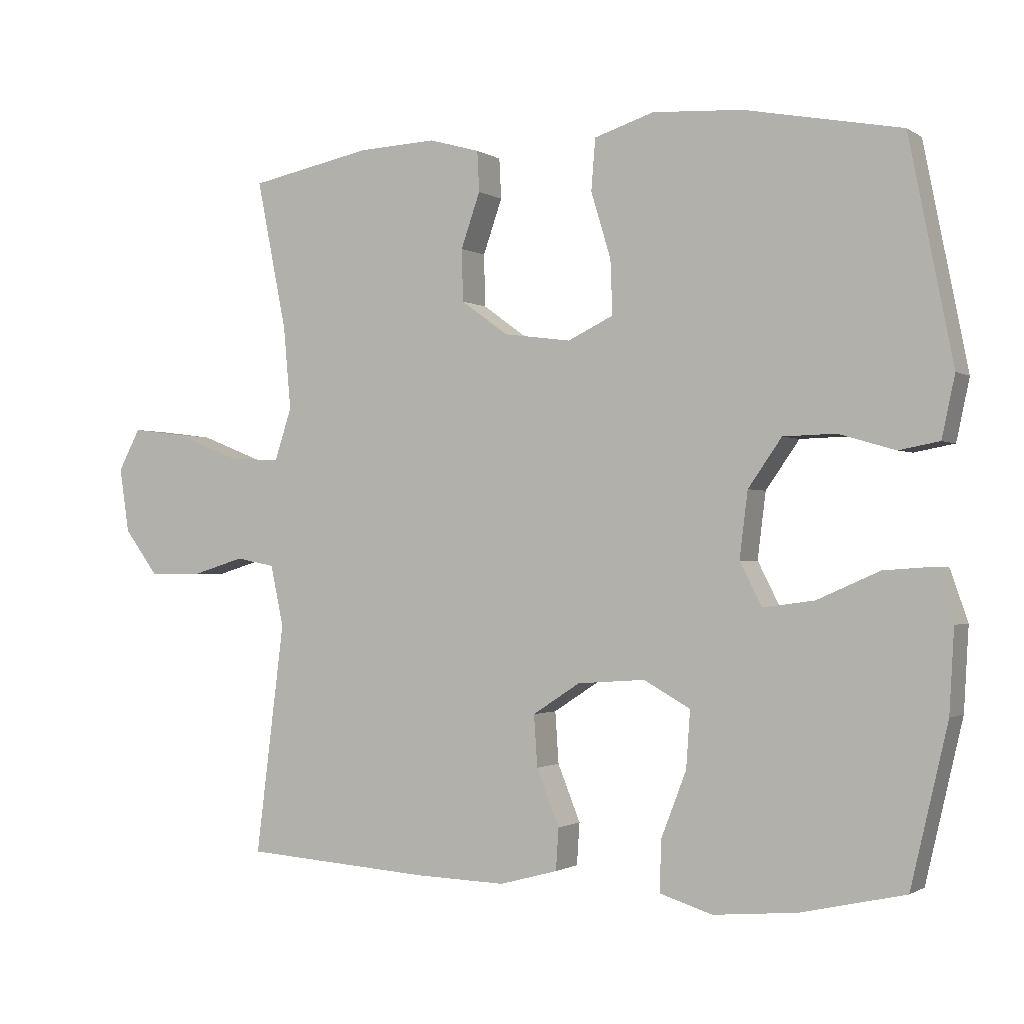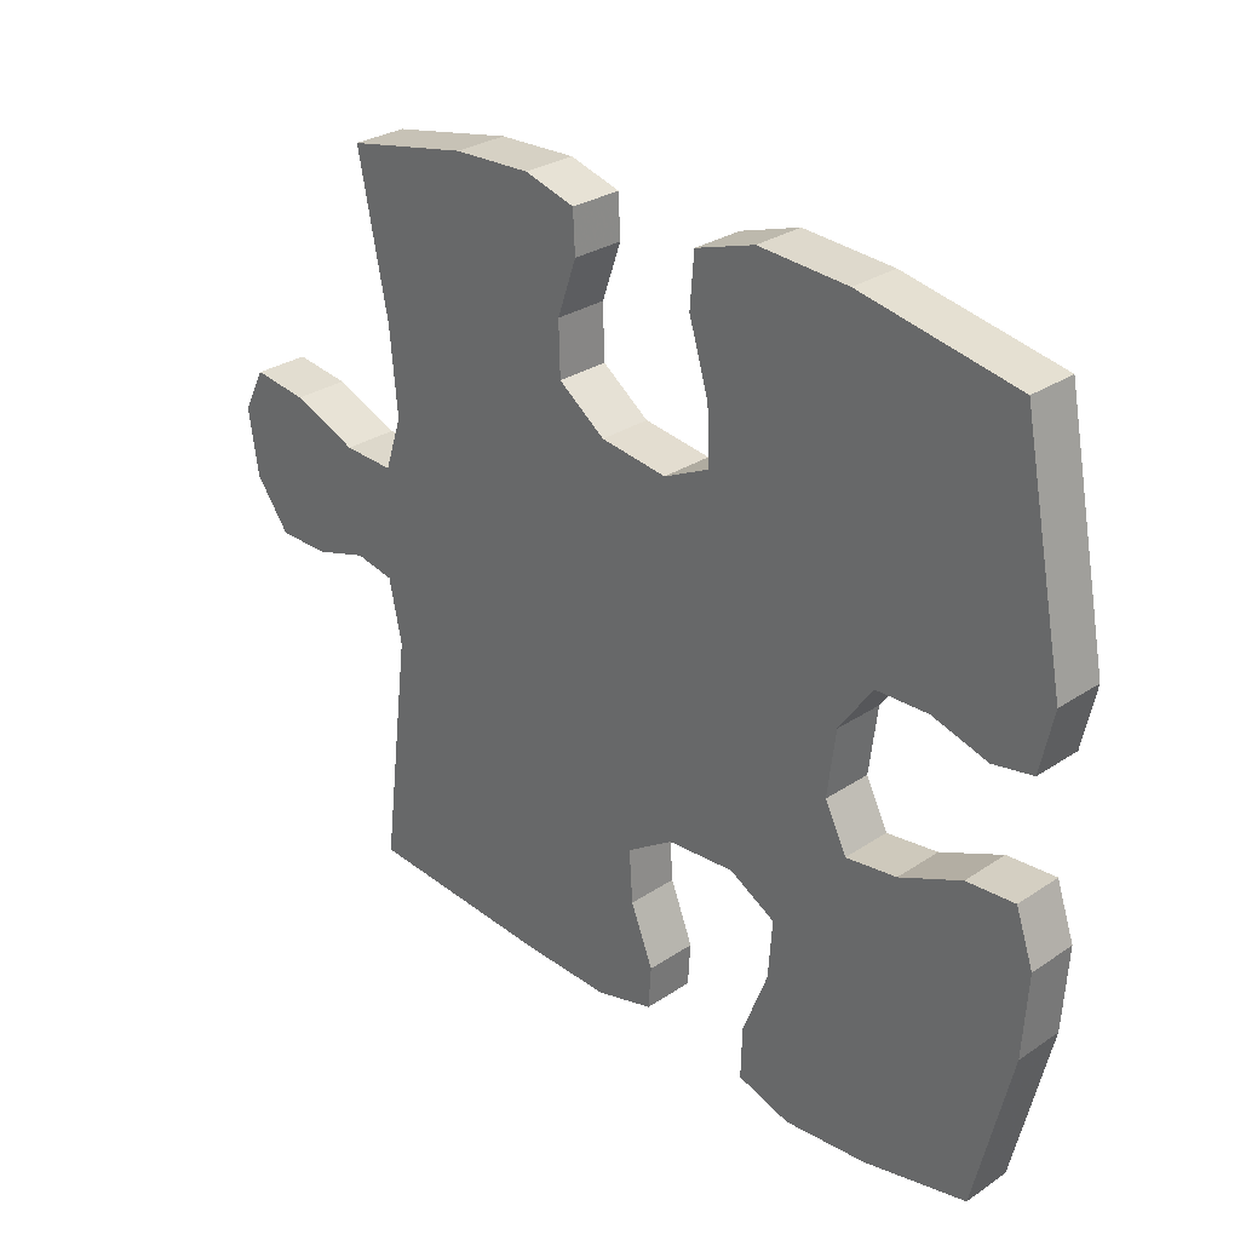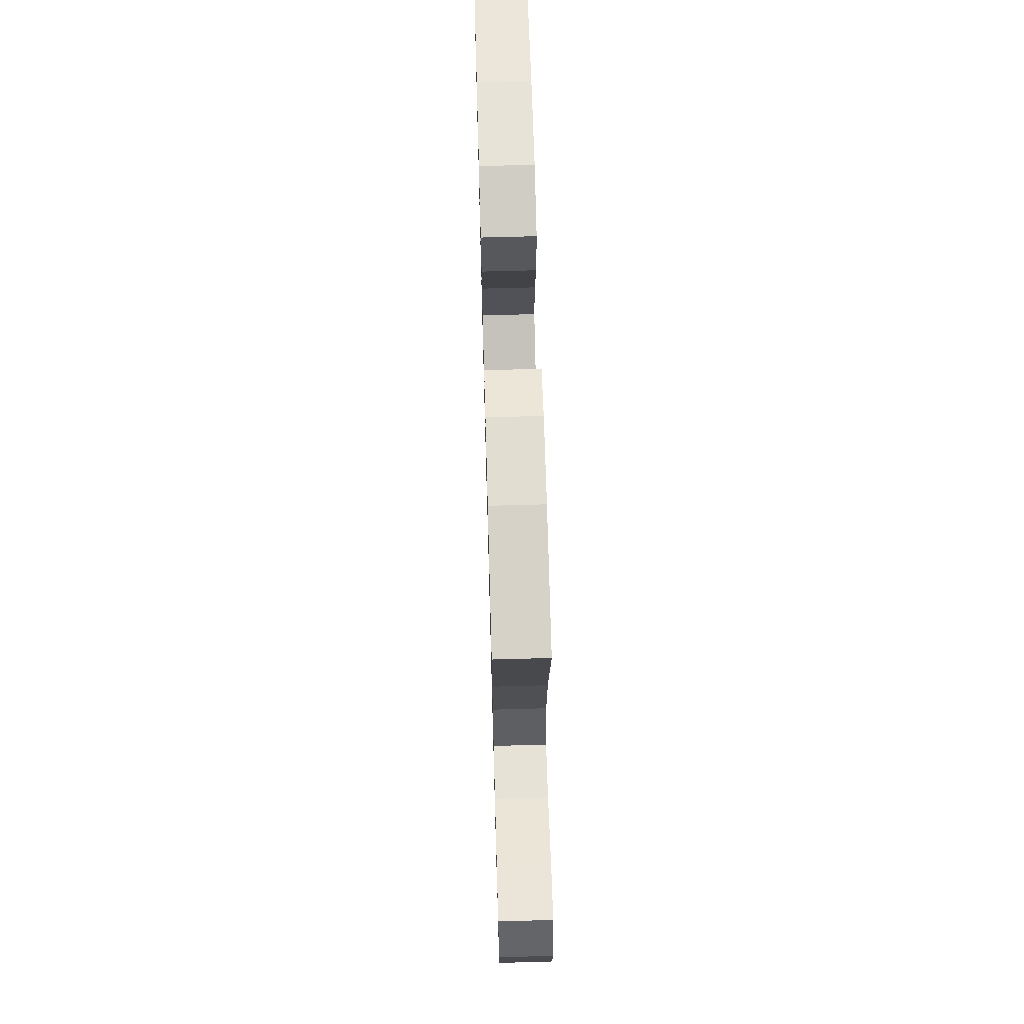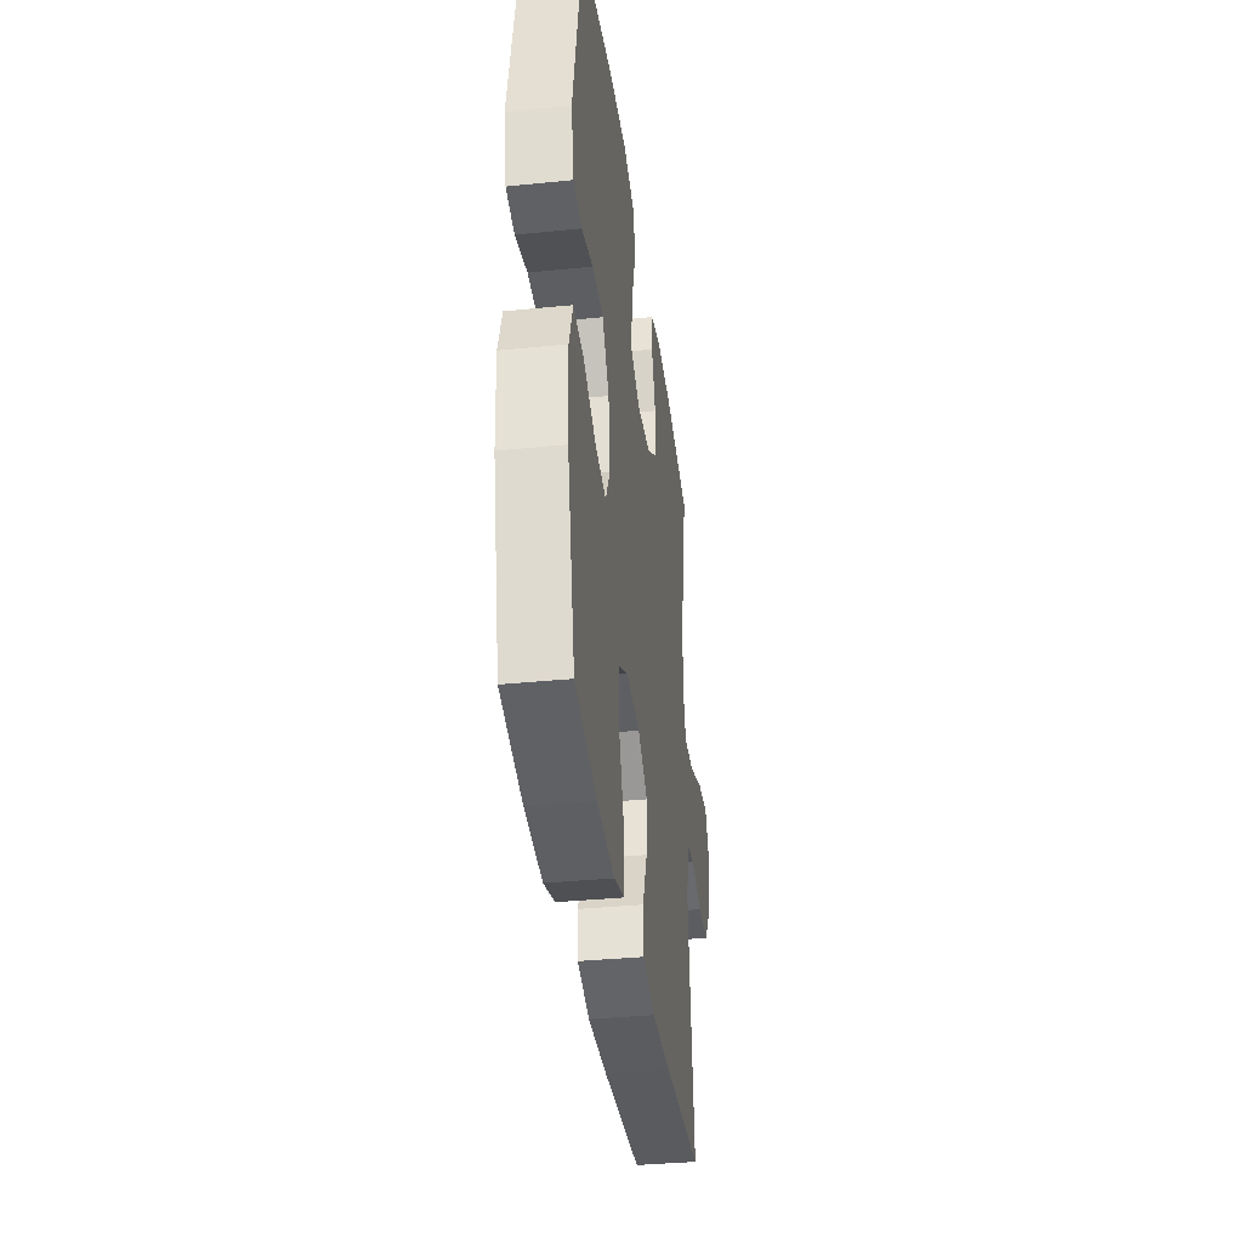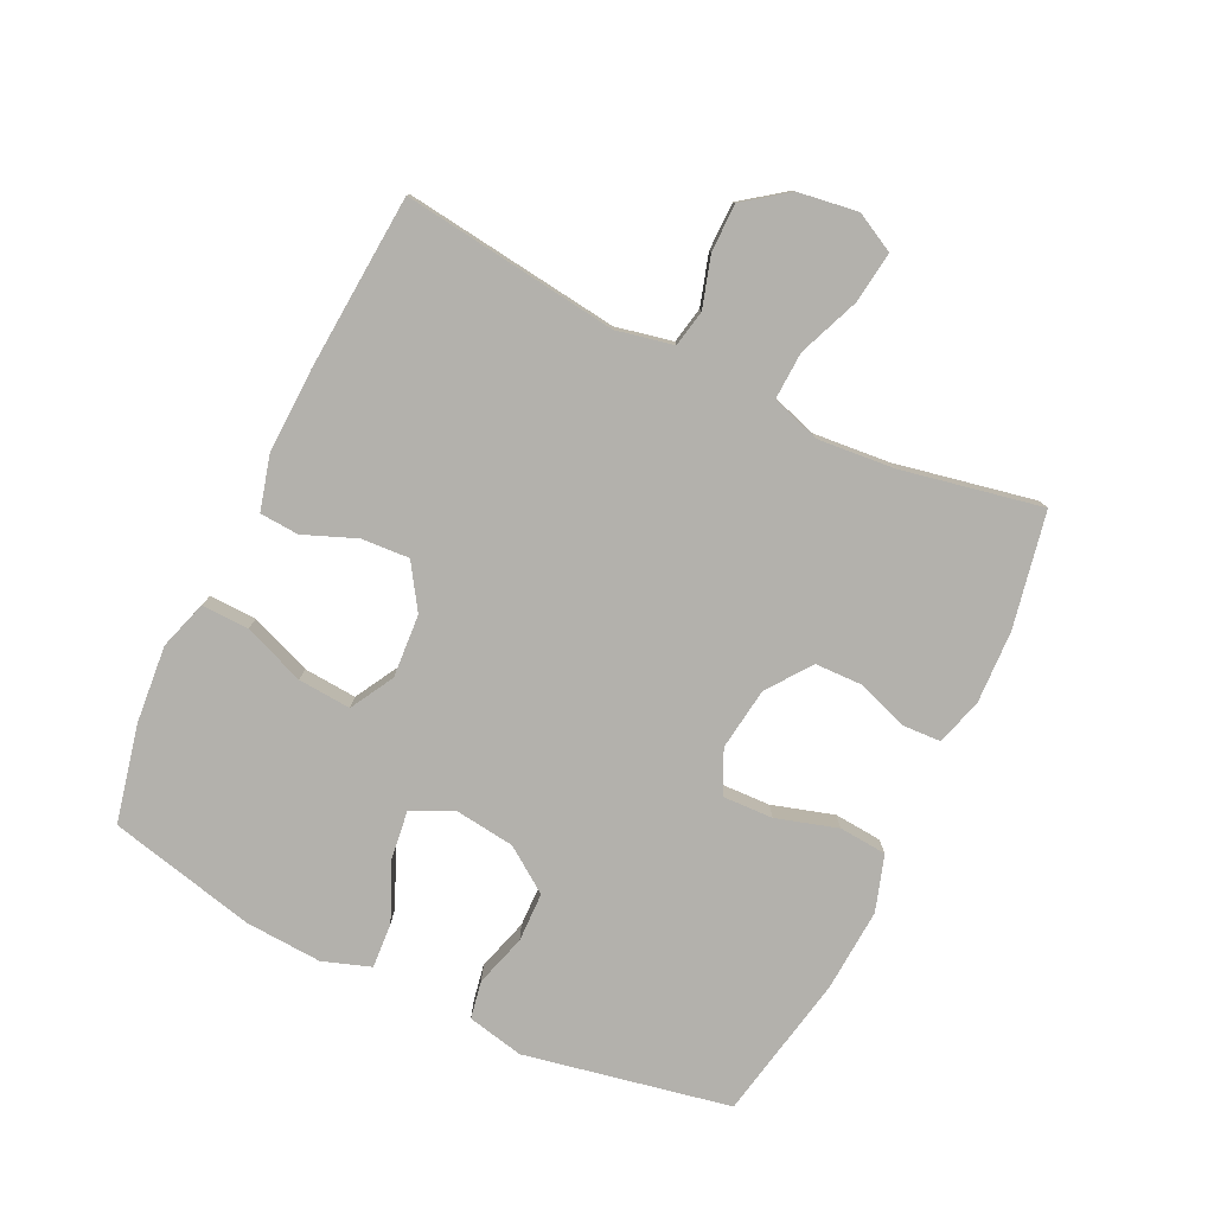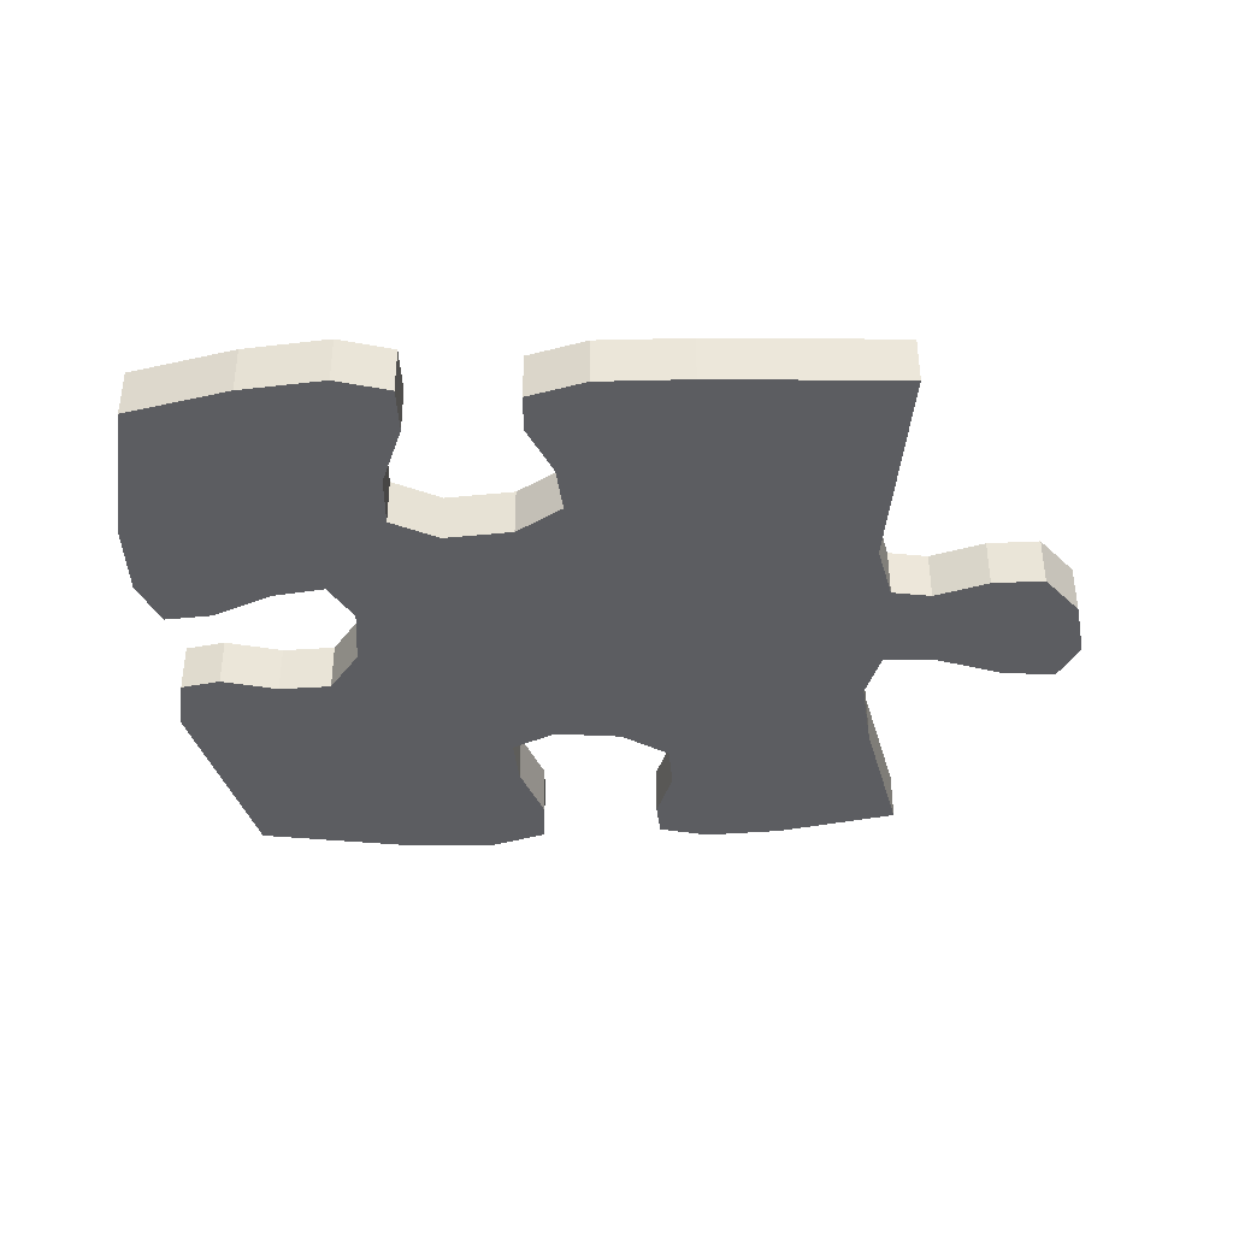
<metadata>
{"format":"obj","ext":"obj","renderer":"f3d","projection":"perspective","resolution":1024,"background":"white","views":[{"elev":-1.2,"azim":26.4,"up":"+Z"},{"elev":29.2,"azim":45.4,"up":"+Z"},{"elev":66.2,"azim":-91.6,"up":"+Z"},{"elev":-36.5,"azim":97.5,"up":"+Z"},{"elev":-79.0,"azim":-115.8,"up":"+Y"},{"elev":-37.1,"azim":-176.5,"up":"+Y"}]}
</metadata>
<code>
v -0.5 0.07 0.5
v -0.32 0.07 0.536
v -0.206 0.07 0.541
v -0.132 0.07 0.52
v -0.129 0.07 0.461
v -0.157 0.07 0.381
v -0.155 0.07 0.305
v -0.086 0.07 0.255
v 0.012 0.07 0.242
v 0.079 0.07 0.274
v 0.076 0.07 0.353
v 0.047 0.07 0.449
v 0.053 0.07 0.524
v 0.14 0.07 0.552
v 0.271 0.07 0.544
v 0.5 0.07 0.5
v 0.564 0.07 0.178
v 0.545 0.07 0.089
v 0.486 0.07 0.078
v 0.404 0.07 0.102
v 0.327 0.07 0.1
v 0.278 0.07 0.03
v 0.266 0.07 -0.066
v 0.298 0.07 -0.129
v 0.373 0.07 -0.119
v 0.464 0.07 -0.079
v 0.535 0.07 -0.074
v 0.561 0.07 -0.149
v 0.554 0.07 -0.269
v 0.5 0.07 -0.5
v 0.348 0.07 -0.534
v 0.226 0.07 -0.545
v 0.149 0.07 -0.521
v 0.151 0.07 -0.447
v 0.188 0.07 -0.351
v 0.194 0.07 -0.268
v 0.126 0.07 -0.23
v 0.027 0.07 -0.237
v -0.042 0.07 -0.282
v -0.037 0.07 -0.357
v -0.004 0.07 -0.439
v -0.008 0.07 -0.5
v -0.093 0.07 -0.523
v -0.225 0.07 -0.519
v -0.5 0.07 -0.5
v -0.458 0.07 -0.163
v -0.477 0.07 -0.074
v -0.534 0.07 -0.063
v -0.613 0.07 -0.087
v -0.688 0.07 -0.087
v -0.738 0.07 -0.02
v -0.752 0.07 0.074
v -0.72 0.07 0.135
v -0.64 0.07 0.125
v -0.544 0.07 0.087
v -0.47 0.07 0.084
v -0.445 0.07 0.16
v -0.456 0.07 0.281
v -0.5 0 0.5
v -0.32 0 0.536
v -0.206 0 0.541
v -0.132 0 0.52
v -0.129 0 0.461
v -0.157 0 0.381
v -0.155 0 0.305
v -0.086 0 0.255
v 0.012 0 0.242
v 0.079 0 0.274
v 0.076 0 0.353
v 0.047 0 0.449
v 0.053 0 0.524
v 0.14 0 0.552
v 0.271 0 0.544
v 0.5 0 0.5
v 0.564 0 0.178
v 0.545 0 0.089
v 0.486 0 0.078
v 0.404 0 0.102
v 0.327 0 0.1
v 0.278 0 0.03
v 0.266 0 -0.066
v 0.298 0 -0.129
v 0.373 0 -0.119
v 0.464 0 -0.079
v 0.535 0 -0.074
v 0.561 0 -0.149
v 0.554 0 -0.269
v 0.5 0 -0.5
v 0.348 0 -0.534
v 0.226 0 -0.545
v 0.149 0 -0.521
v 0.151 0 -0.447
v 0.188 0 -0.351
v 0.194 0 -0.268
v 0.126 0 -0.23
v 0.027 0 -0.237
v -0.042 0 -0.282
v -0.037 0 -0.357
v -0.004 0 -0.439
v -0.008 0 -0.5
v -0.093 0 -0.523
v -0.225 0 -0.519
v -0.5 0 -0.5
v -0.458 0 -0.163
v -0.477 0 -0.074
v -0.534 0 -0.063
v -0.613 0 -0.087
v -0.688 0 -0.087
v -0.738 0 -0.02
v -0.752 0 0.074
v -0.72 0 0.135
v -0.64 0 0.125
v -0.544 0 0.087
v -0.47 0 0.084
v -0.445 0 0.16
v -0.456 0 0.281
f 52 53 54 55
f 52 55 56
f 51 52 56
f 48 49 50 51
f 47 48 51 56
f 46 47 56 57
f 44 45 46
f 43 44 46 57
f 40 41 42 43
f 39 40 43 57
f 32 33 34 35
f 32 35 36
f 31 32 36
f 30 31 36
f 29 30 36
f 28 29 36 37
f 25 26 27 28
f 24 25 28 37
f 17 18 19 20
f 17 20 21
f 16 17 21
f 15 16 21 22
f 11 12 13 14
f 10 11 14 15
f 3 4 5 6
f 3 6 7
f 58 1 2 3
f 58 3 7
f 38 39 57 58
f 38 58 7 8
f 23 24 37 38
f 23 38 8 9
f 10 15 22 23
f 9 10 23
f 113 112 111 110
f 114 113 110
f 114 110 109
f 109 108 107 106
f 114 109 106 105
f 115 114 105 104
f 104 103 102
f 115 104 102 101
f 101 100 99 98
f 115 101 98 97
f 93 92 91 90
f 94 93 90
f 94 90 89
f 94 89 88
f 94 88 87
f 95 94 87 86
f 86 85 84 83
f 95 86 83 82
f 78 77 76 75
f 79 78 75
f 79 75 74
f 80 79 74 73
f 72 71 70 69
f 73 72 69 68
f 64 63 62 61
f 65 64 61
f 61 60 59 116
f 65 61 116
f 116 115 97 96
f 66 65 116 96
f 96 95 82 81
f 67 66 96 81
f 81 80 73 68
f 81 68 67
f 1 59 60 2
f 2 60 61 3
f 3 61 62 4
f 4 62 63 5
f 5 63 64 6
f 6 64 65 7
f 7 65 66 8
f 8 66 67 9
f 9 67 68 10
f 10 68 69 11
f 11 69 70 12
f 12 70 71 13
f 13 71 72 14
f 14 72 73 15
f 15 73 74 16
f 16 74 75 17
f 17 75 76 18
f 18 76 77 19
f 19 77 78 20
f 20 78 79 21
f 21 79 80 22
f 22 80 81 23
f 23 81 82 24
f 24 82 83 25
f 25 83 84 26
f 26 84 85 27
f 27 85 86 28
f 28 86 87 29
f 29 87 88 30
f 30 88 89 31
f 31 89 90 32
f 32 90 91 33
f 33 91 92 34
f 34 92 93 35
f 35 93 94 36
f 36 94 95 37
f 37 95 96 38
f 38 96 97 39
f 39 97 98 40
f 40 98 99 41
f 41 99 100 42
f 42 100 101 43
f 43 101 102 44
f 44 102 103 45
f 45 103 104 46
f 46 104 105 47
f 47 105 106 48
f 48 106 107 49
f 49 107 108 50
f 50 108 109 51
f 51 109 110 52
f 52 110 111 53
f 53 111 112 54
f 54 112 113 55
f 55 113 114 56
f 56 114 115 57
f 57 115 116 58
f 58 116 59 1

</code>
